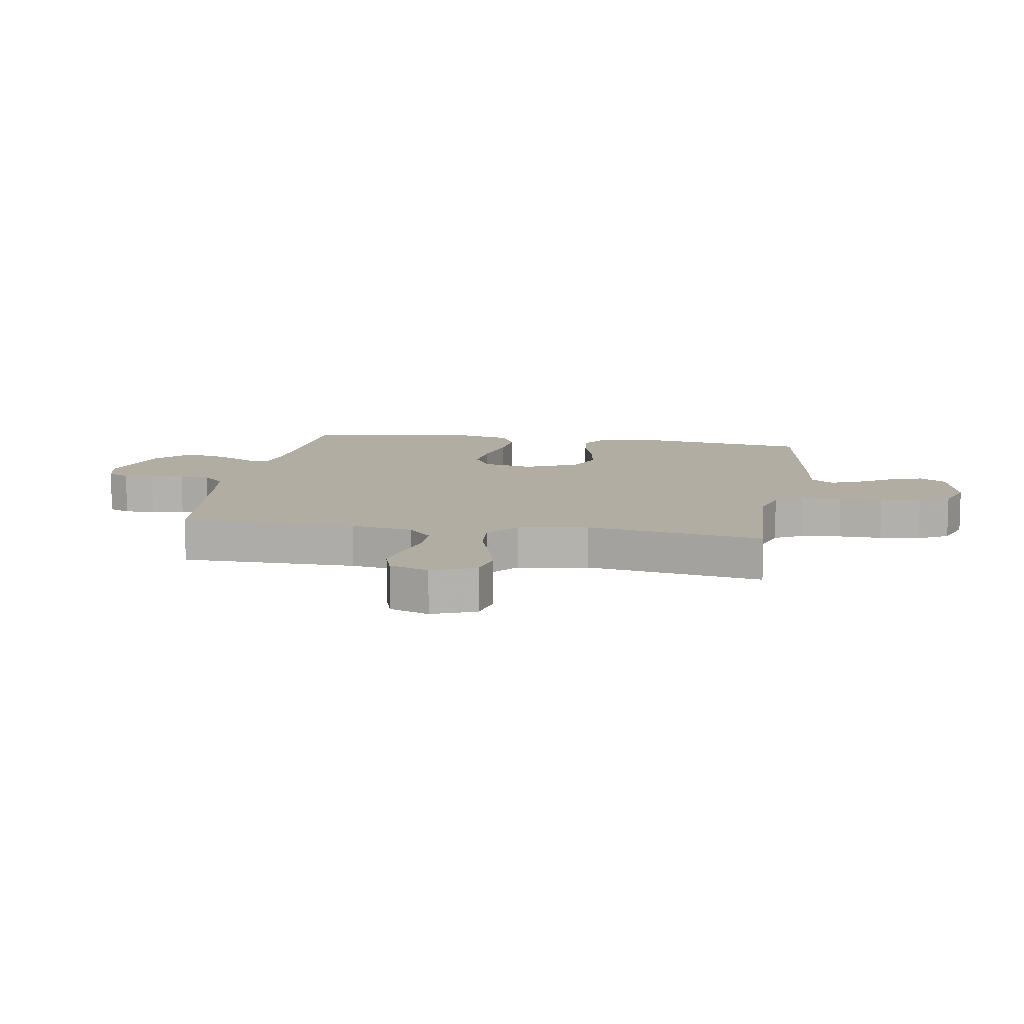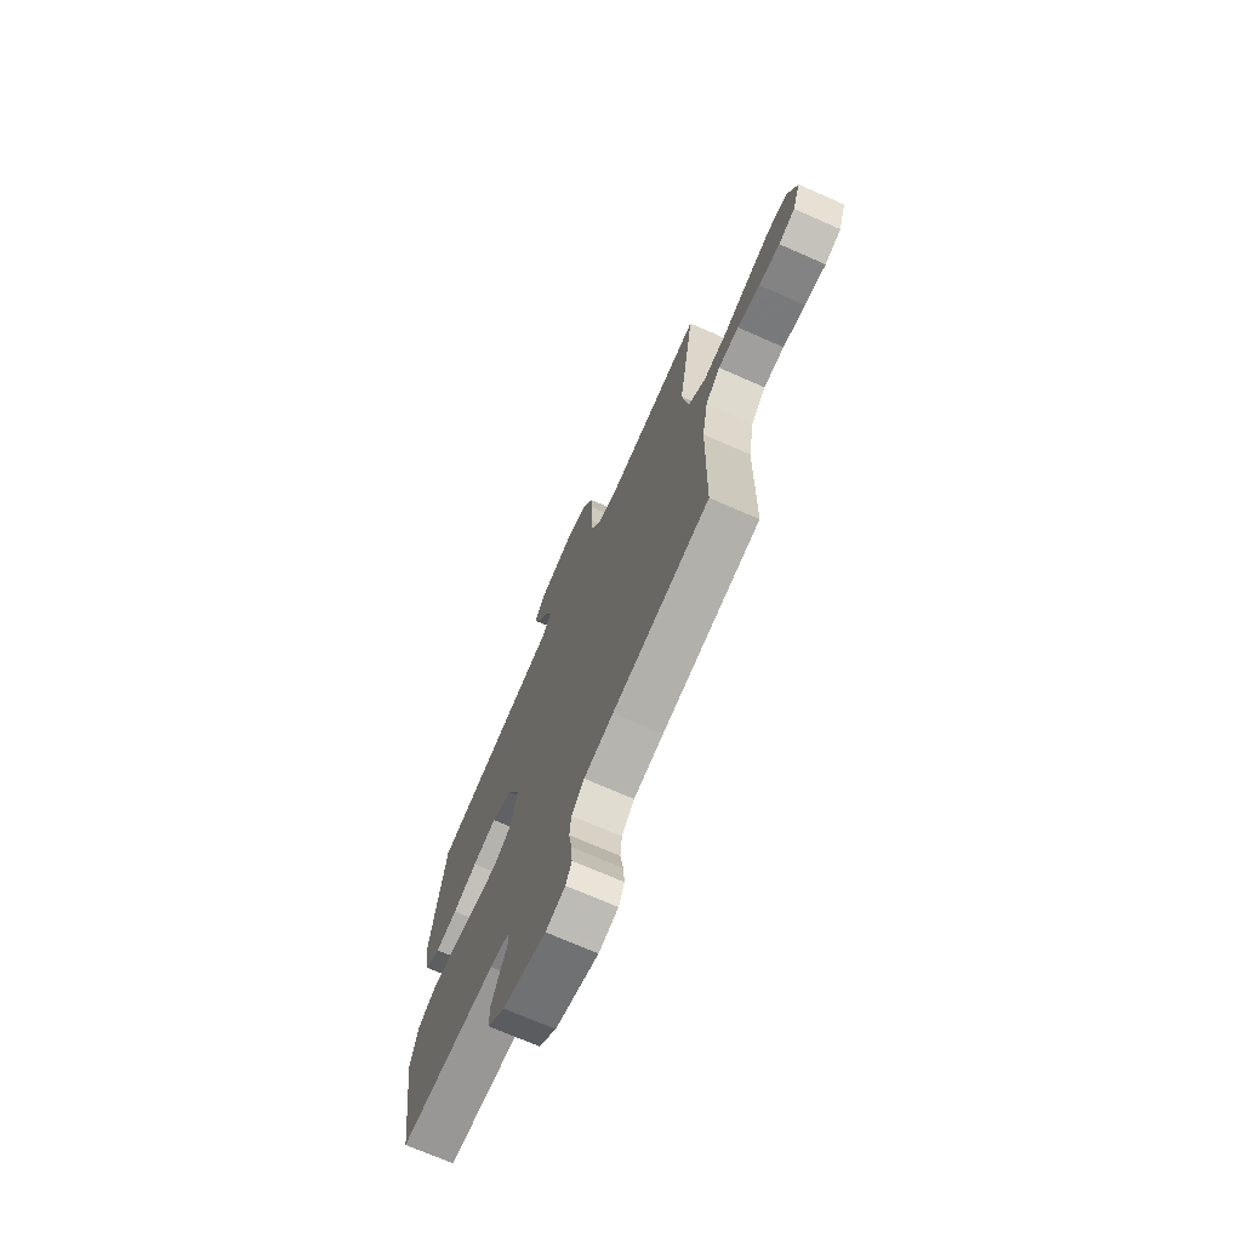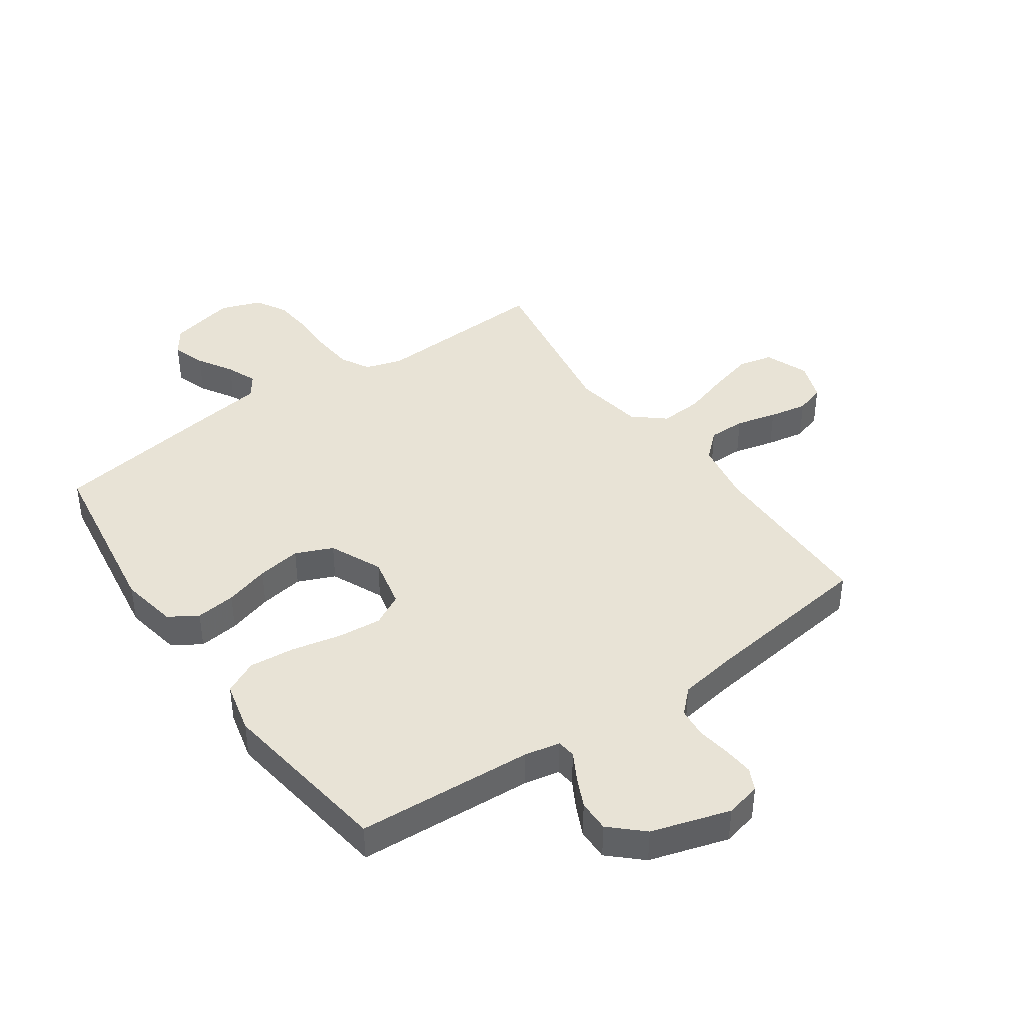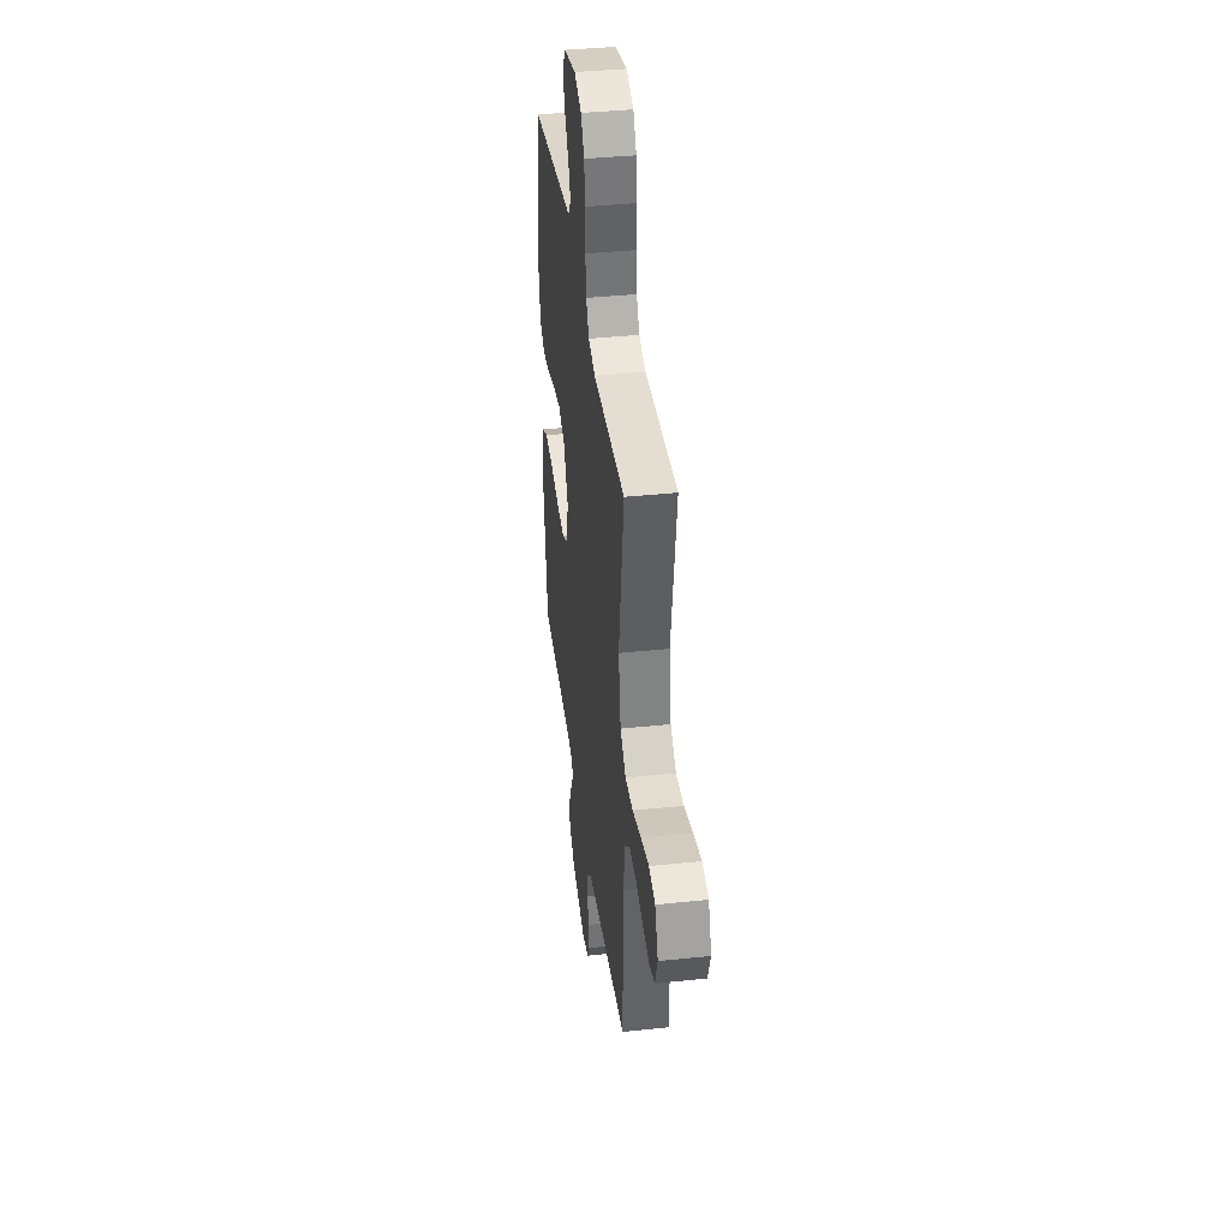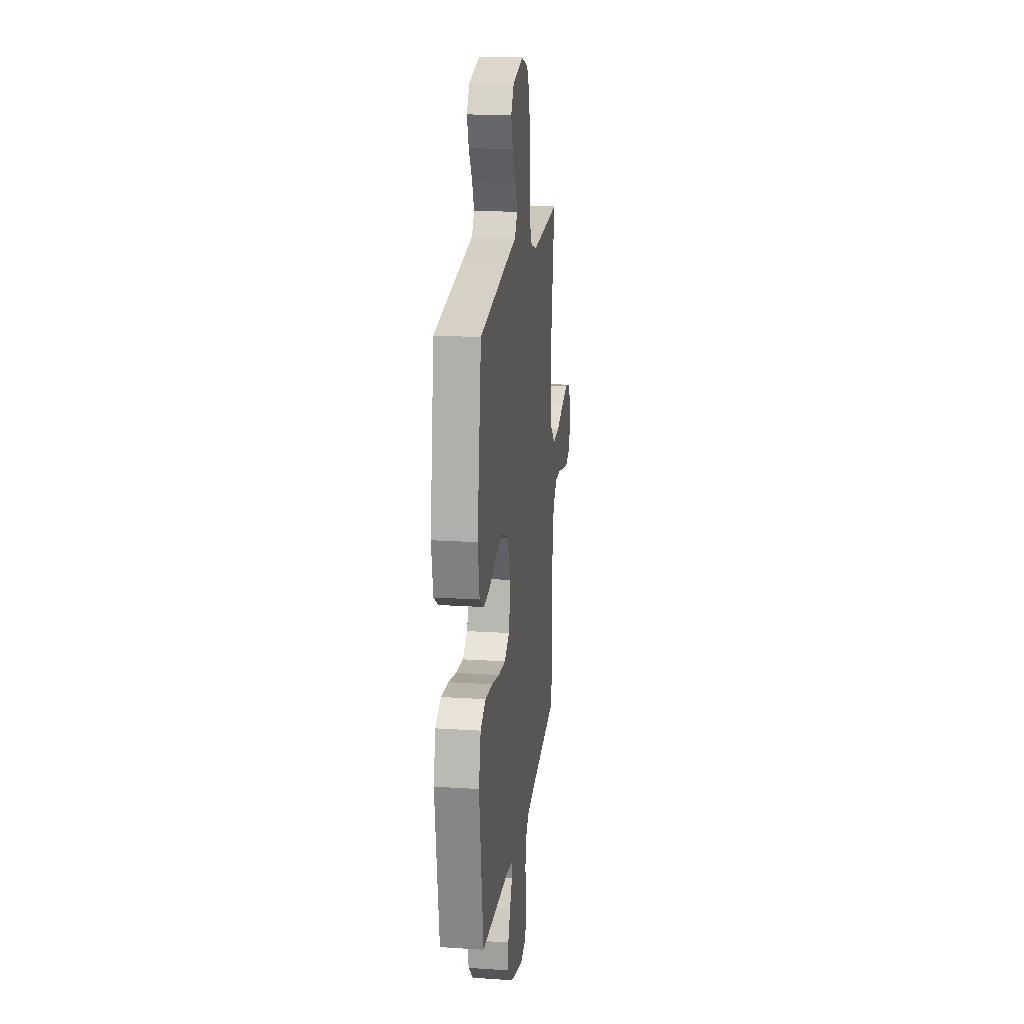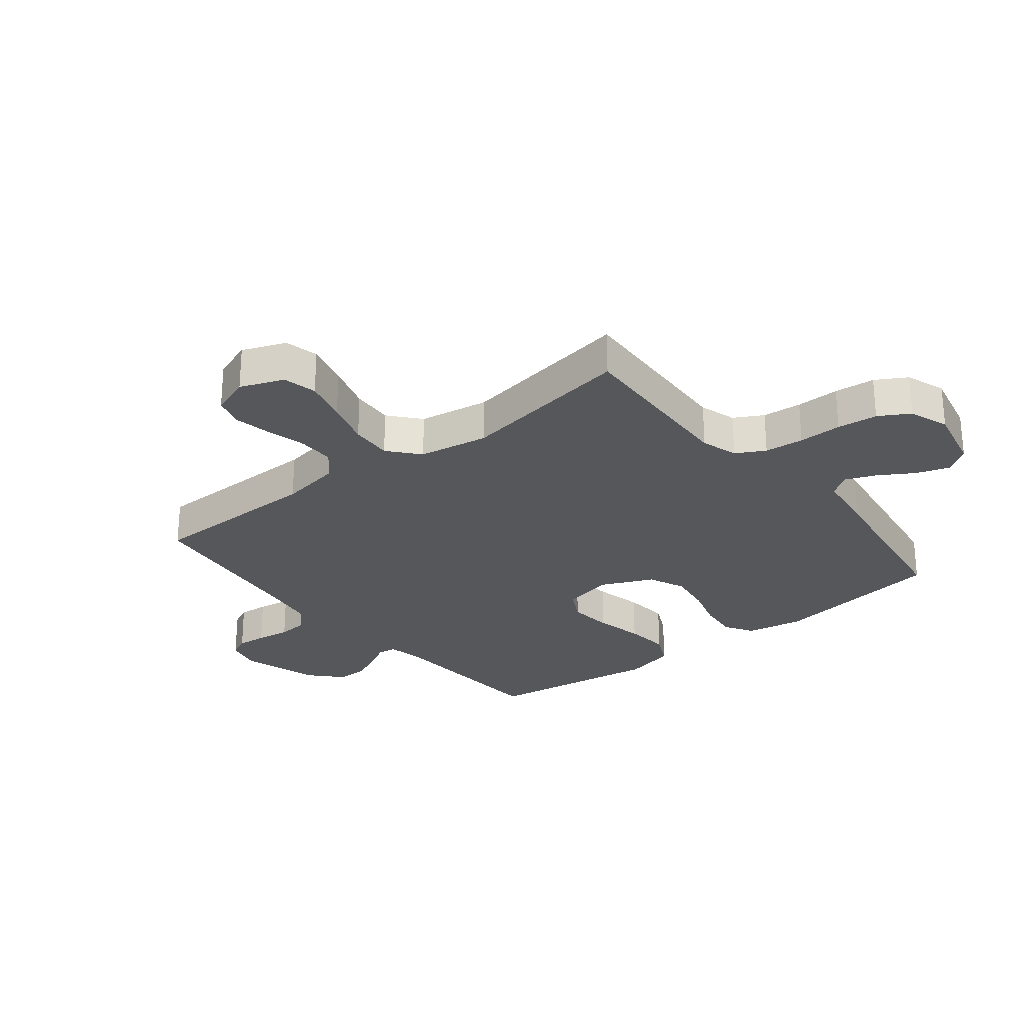
<metadata>
{"format":"obj","ext":"obj","renderer":"f3d","projection":"perspective","resolution":1024,"background":"white","views":[{"elev":10.6,"azim":-80.6,"up":"+Y"},{"elev":-71.4,"azim":-113.8,"up":"+Z"},{"elev":41.5,"azim":145.1,"up":"+Y"},{"elev":39.1,"azim":-97.5,"up":"+Z"},{"elev":18.4,"azim":97.1,"up":"+Z"},{"elev":-26.6,"azim":-51.2,"up":"+Y"}]}
</metadata>
<code>
v 0.5 0.07 0.5
v 0.544 0.07 0.2
v 0.526 0.07 0.103
v 0.478 0.07 0.073
v 0.41 0.07 0.081
v 0.334 0.07 0.104
v 0.259 0.07 0.116
v 0.196 0.07 0.089
v 0.156 0.07 0
v 0.175 0.07 -0.087
v 0.229 0.07 -0.116
v 0.305 0.07 -0.109
v 0.388 0.07 -0.091
v 0.465 0.07 -0.084
v 0.522 0.07 -0.112
v 0.543 0.07 -0.2
v 0.5 0.07 -0.5
v 0.2 0.07 -0.517
v 0.14 0.07 -0.529
v 0.136 0.07 -0.561
v 0.161 0.07 -0.606
v 0.186 0.07 -0.659
v 0.187 0.07 -0.713
v 0.133 0.07 -0.763
v 0 0.07 -0.803
v -0.06 0.07 -0.789
v -0.078 0.07 -0.752
v -0.074 0.07 -0.701
v -0.065 0.07 -0.644
v -0.07 0.07 -0.592
v -0.109 0.07 -0.554
v -0.2 0.07 -0.539
v -0.5 0.07 -0.5
v -0.503 0.07 -0.2
v -0.521 0.07 -0.095
v -0.566 0.07 -0.054
v -0.629 0.07 -0.054
v -0.698 0.07 -0.071
v -0.763 0.07 -0.083
v -0.813 0.07 -0.067
v -0.837 0.07 0
v -0.808 0.07 0.074
v -0.75 0.07 0.087
v -0.675 0.07 0.067
v -0.595 0.07 0.042
v -0.523 0.07 0.037
v -0.471 0.07 0.081
v -0.451 0.07 0.2
v -0.5 0.07 0.5
v -0.2 0.07 0.484
v -0.137 0.07 0.503
v -0.11 0.07 0.552
v -0.104 0.07 0.619
v -0.105 0.07 0.693
v -0.098 0.07 0.762
v -0.068 0.07 0.814
v 0 0.07 0.838
v 0.113 0.07 0.812
v 0.144 0.07 0.767
v 0.125 0.07 0.711
v 0.089 0.07 0.652
v 0.068 0.07 0.6
v 0.095 0.07 0.562
v 0.2 0.07 0.547
v 0.5 0 0.5
v 0.544 0 0.2
v 0.526 0 0.103
v 0.478 0 0.073
v 0.41 0 0.081
v 0.334 0 0.104
v 0.259 0 0.116
v 0.196 0 0.089
v 0.156 0 0
v 0.175 0 -0.087
v 0.229 0 -0.116
v 0.305 0 -0.109
v 0.388 0 -0.091
v 0.465 0 -0.084
v 0.522 0 -0.112
v 0.543 0 -0.2
v 0.5 0 -0.5
v 0.2 0 -0.517
v 0.14 0 -0.529
v 0.136 0 -0.561
v 0.161 0 -0.606
v 0.186 0 -0.659
v 0.187 0 -0.713
v 0.133 0 -0.763
v 0 0 -0.803
v -0.06 0 -0.789
v -0.078 0 -0.752
v -0.074 0 -0.701
v -0.065 0 -0.644
v -0.07 0 -0.592
v -0.109 0 -0.554
v -0.2 0 -0.539
v -0.5 0 -0.5
v -0.503 0 -0.2
v -0.521 0 -0.095
v -0.566 0 -0.054
v -0.629 0 -0.054
v -0.698 0 -0.071
v -0.763 0 -0.083
v -0.813 0 -0.067
v -0.837 0 0
v -0.808 0 0.074
v -0.75 0 0.087
v -0.675 0 0.067
v -0.595 0 0.042
v -0.523 0 0.037
v -0.471 0 0.081
v -0.451 0 0.2
v -0.5 0 0.5
v -0.2 0 0.484
v -0.137 0 0.503
v -0.11 0 0.552
v -0.104 0 0.619
v -0.105 0 0.693
v -0.098 0 0.762
v -0.068 0 0.814
v 0 0 0.838
v 0.113 0 0.812
v 0.144 0 0.767
v 0.125 0 0.711
v 0.089 0 0.652
v 0.068 0 0.6
v 0.095 0 0.562
v 0.2 0 0.547
f 63 64 1 2
f 58 59 60 61
f 58 61 62
f 57 58 62
f 56 57 62
f 53 54 55 56
f 52 53 56 62
f 51 52 62 63
f 48 49 50
f 47 48 50 51
f 42 43 44 45
f 40 41 42 45
f 40 45 46
f 37 38 39 40
f 37 40 46
f 36 37 46 47
f 32 33 34
f 31 32 34 35
f 30 31 35
f 26 27 28 29
f 24 25 26 29
f 24 29 30
f 23 24 30 35
f 20 21 22 23
f 15 16 17 18
f 15 18 19
f 12 13 14 15
f 11 12 15 19
f 10 11 19
f 9 10 19 20
f 3 4 5 6
f 3 6 7
f 2 3 7
f 63 2 7
f 51 63 7 8
f 47 51 8 9
f 36 47 9 20
f 20 23 35 36
f 66 65 128 127
f 125 124 123 122
f 126 125 122
f 126 122 121
f 126 121 120
f 120 119 118 117
f 126 120 117 116
f 127 126 116 115
f 114 113 112
f 115 114 112 111
f 109 108 107 106
f 109 106 105 104
f 110 109 104
f 104 103 102 101
f 110 104 101
f 111 110 101 100
f 98 97 96
f 99 98 96 95
f 99 95 94
f 93 92 91 90
f 93 90 89 88
f 94 93 88
f 99 94 88 87
f 87 86 85 84
f 82 81 80 79
f 83 82 79
f 79 78 77 76
f 83 79 76 75
f 83 75 74
f 84 83 74 73
f 70 69 68 67
f 71 70 67
f 71 67 66
f 71 66 127
f 72 71 127 115
f 73 72 115 111
f 84 73 111 100
f 100 99 87 84
f 1 65 66 2
f 2 66 67 3
f 3 67 68 4
f 4 68 69 5
f 5 69 70 6
f 6 70 71 7
f 7 71 72 8
f 8 72 73 9
f 9 73 74 10
f 10 74 75 11
f 11 75 76 12
f 12 76 77 13
f 13 77 78 14
f 14 78 79 15
f 15 79 80 16
f 16 80 81 17
f 17 81 82 18
f 18 82 83 19
f 19 83 84 20
f 20 84 85 21
f 21 85 86 22
f 22 86 87 23
f 23 87 88 24
f 24 88 89 25
f 25 89 90 26
f 26 90 91 27
f 27 91 92 28
f 28 92 93 29
f 29 93 94 30
f 30 94 95 31
f 31 95 96 32
f 32 96 97 33
f 33 97 98 34
f 34 98 99 35
f 35 99 100 36
f 36 100 101 37
f 37 101 102 38
f 38 102 103 39
f 39 103 104 40
f 40 104 105 41
f 41 105 106 42
f 42 106 107 43
f 43 107 108 44
f 44 108 109 45
f 45 109 110 46
f 46 110 111 47
f 47 111 112 48
f 48 112 113 49
f 49 113 114 50
f 50 114 115 51
f 51 115 116 52
f 52 116 117 53
f 53 117 118 54
f 54 118 119 55
f 55 119 120 56
f 56 120 121 57
f 57 121 122 58
f 58 122 123 59
f 59 123 124 60
f 60 124 125 61
f 61 125 126 62
f 62 126 127 63
f 63 127 128 64
f 64 128 65 1

</code>
